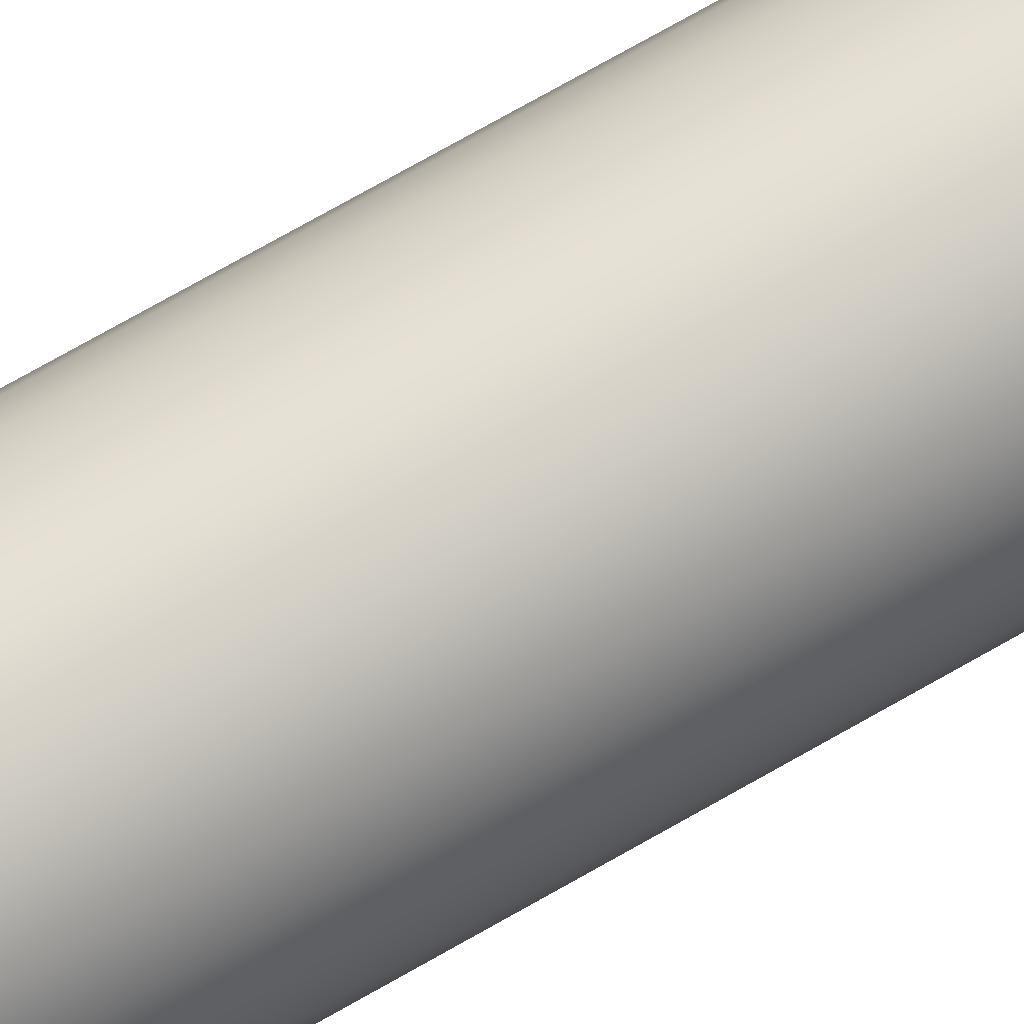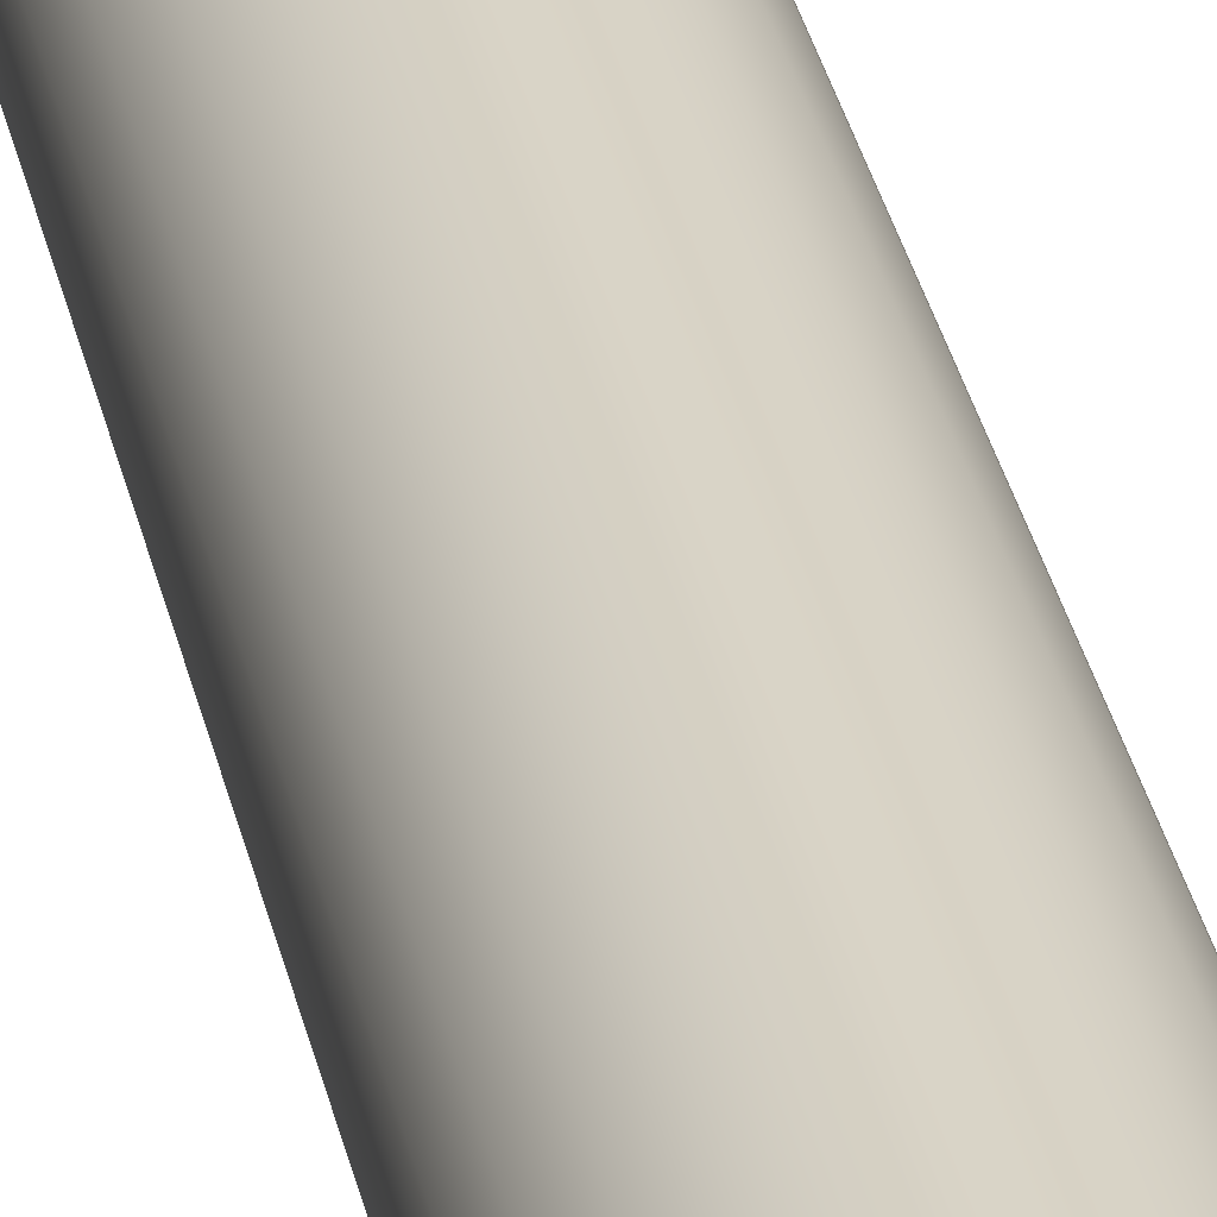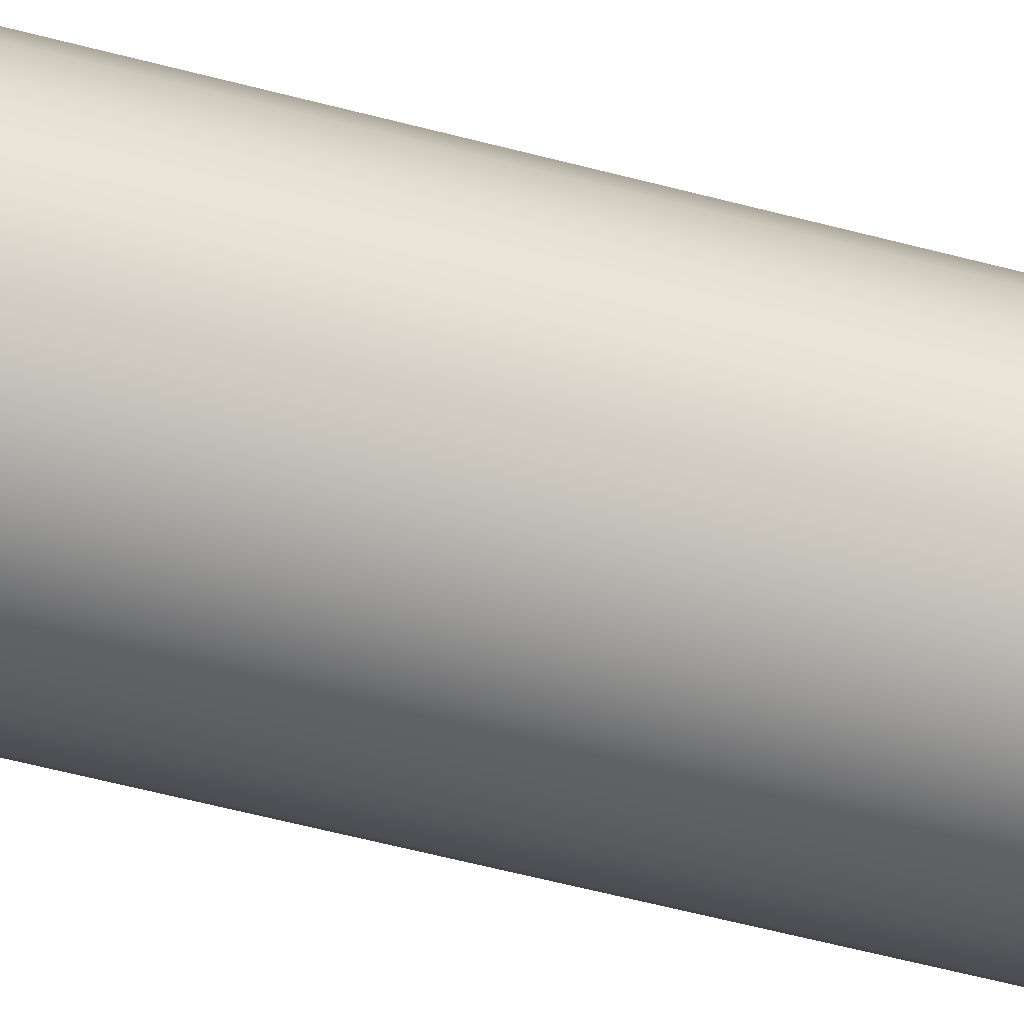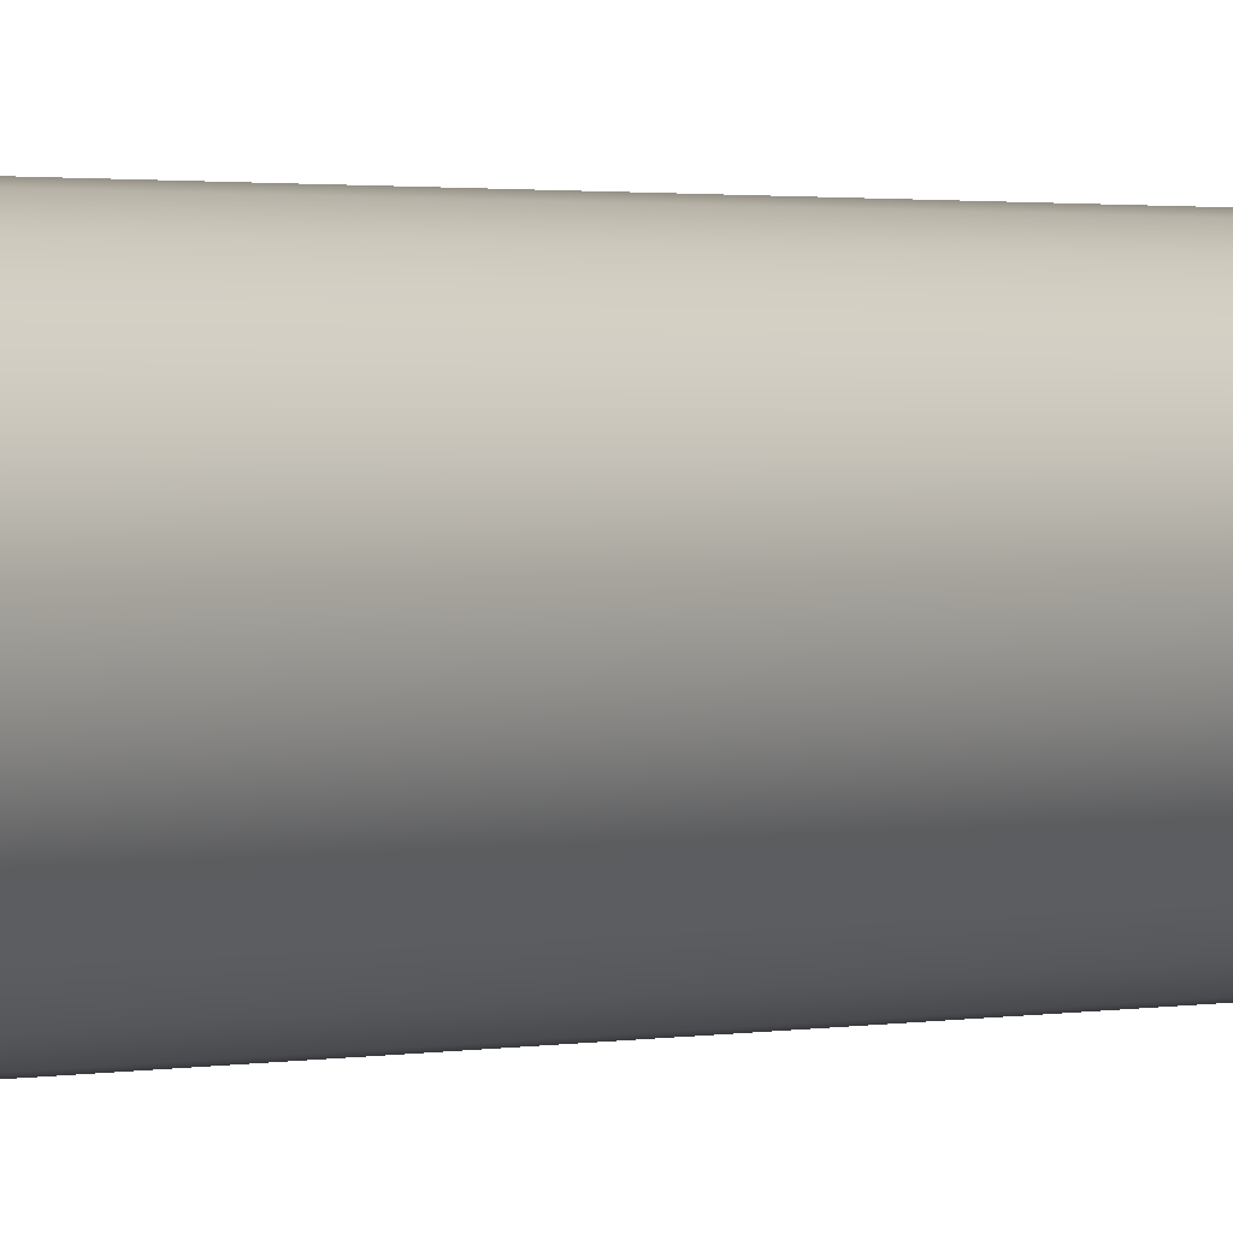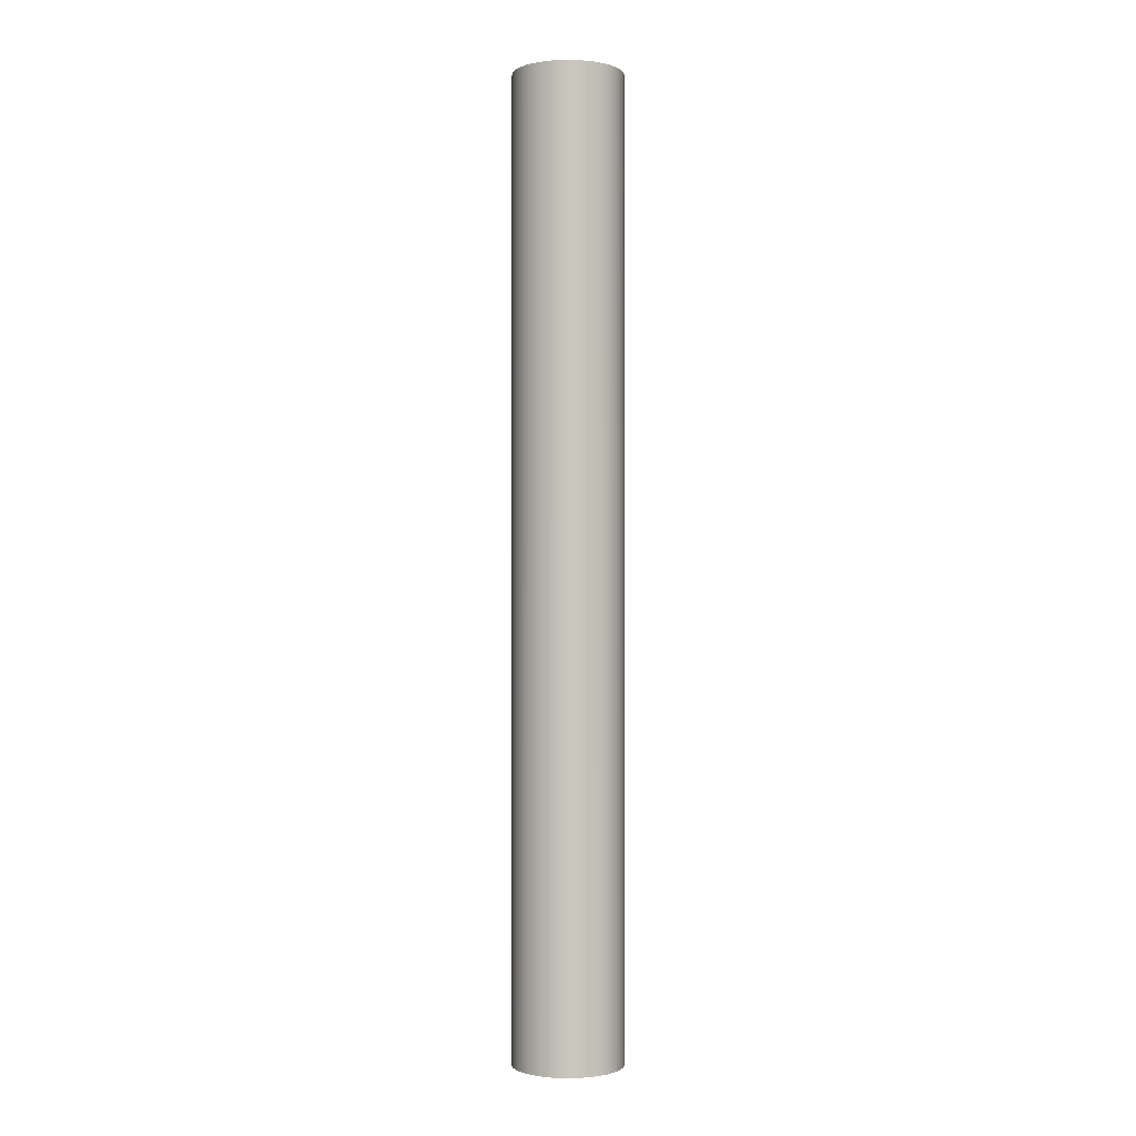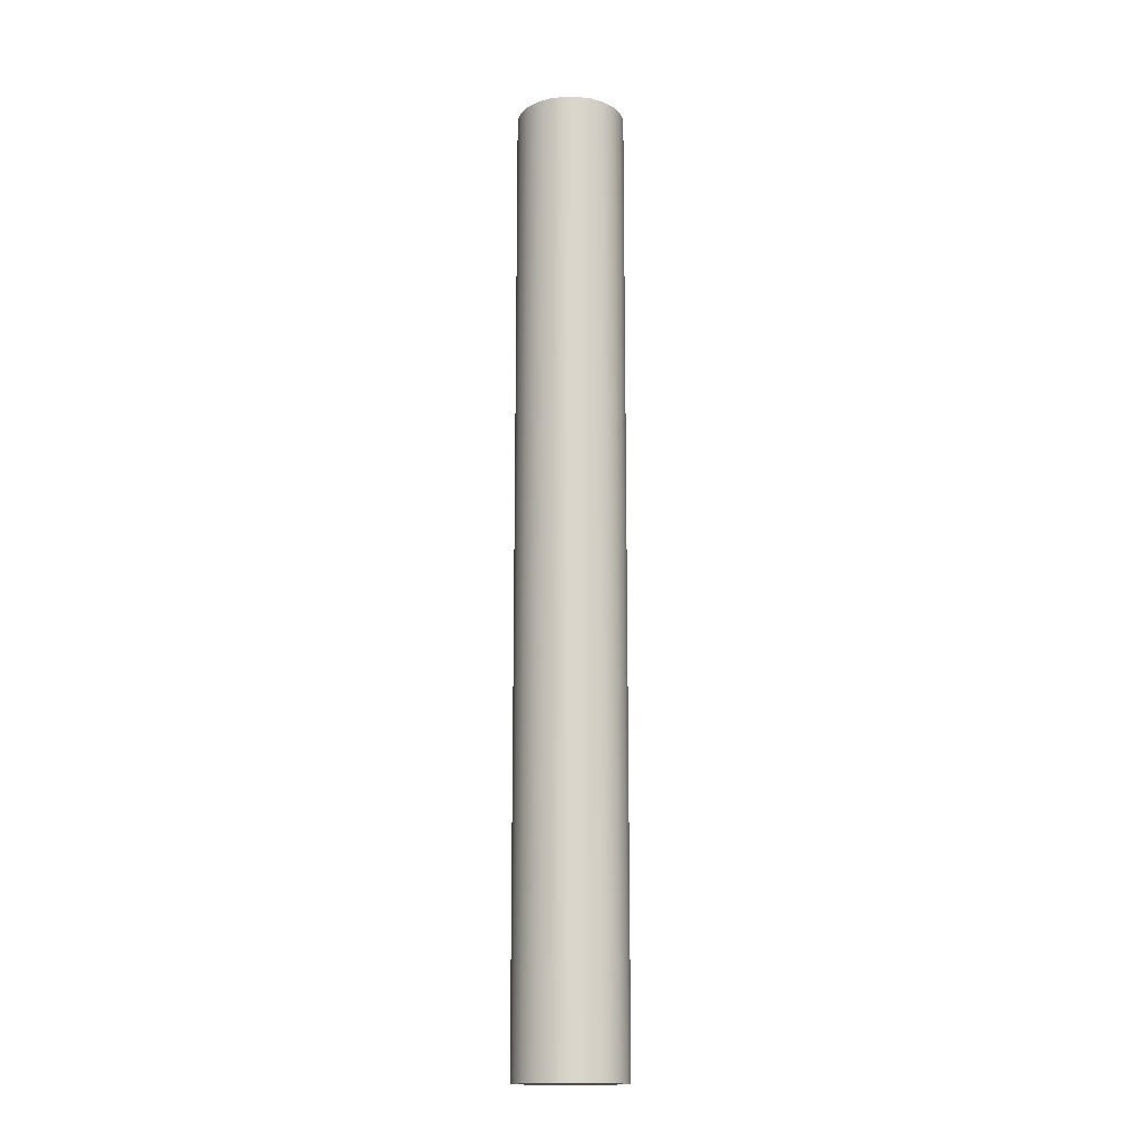
<metadata>
{"format":"obj","ext":"obj","renderer":"f3d","projection":"perspective","resolution":1024,"background":"white","views":[{"elev":70.6,"azim":-120.1,"up":"+Z"},{"elev":28.7,"azim":169.5,"up":"+Z"},{"elev":-40.2,"azim":-109.8,"up":"+Z"},{"elev":0.7,"azim":33.6,"up":"+Z"},{"elev":-0.8,"azim":-163.7,"up":"+Y"},{"elev":-15.7,"azim":-97.5,"up":"+Y"}]}
</metadata>
<code>
v -0.058 1.016 7.103e-18
v -0.05602 1.016 0.01501
v -0.05023 1.016 0.029
v -0.04101 1.016 0.04101
v -0.029 1.016 0.05023
v -0.01501 1.016 0.05602
v 3.551e-18 1.016 0.058
v 0.01501 1.016 0.05602
v 0.029 1.016 0.05023
v 0.04101 1.016 0.04101
v 0.05023 1.016 0.029
v 0.05602 1.016 0.01501
v 0.058 1.016 0
v 0.05602 1.016 -0.01501
v 0.05023 1.016 -0.029
v 0.04101 1.016 -0.04101
v 0.029 1.016 -0.05023
v 0.01501 1.016 -0.05602
v 3.551e-18 1.016 -0.058
v -0.01501 1.016 -0.05602
v -0.029 1.016 -0.05023
v -0.04101 1.016 -0.04101
v -0.05023 1.016 -0.029
v -0.05602 1.016 -0.01501
v -0.058 0 7.103e-18
v -0.05602 0 -0.01501
v -0.05023 0 -0.029
v -0.04101 0 -0.04101
v -0.029 0 -0.05023
v -0.01501 0 -0.05602
v 3.551e-18 0 -0.058
v 0.01501 0 -0.05602
v 0.029 0 -0.05023
v 0.04101 0 -0.04101
v 0.05023 0 -0.029
v 0.05602 0 -0.01501
v 0.058 0 0
v 0.05602 0 0.01501
v 0.05023 0 0.029
v 0.04101 0 0.04101
v 0.029 0 0.05023
v 0.01501 0 0.05602
v 3.551e-18 0 0.058
v -0.01501 0 0.05602
v -0.029 0 0.05023
v -0.04101 0 0.04101
v -0.05023 0 0.029
v -0.05602 0 0.01501
v -0.058 1.016 7.103e-18
v -0.05602 1.016 -0.01501
v -0.05023 1.016 -0.029
v -0.04101 1.016 -0.04101
v -0.029 1.016 -0.05023
v -0.01501 1.016 -0.05602
v 3.551e-18 1.016 -0.058
v 0.01501 1.016 -0.05602
v 0.029 1.016 -0.05023
v 0.04101 1.016 -0.04101
v 0.05023 1.016 -0.029
v 0.05602 1.016 -0.01501
v 0.058 1.016 0
v 0.05602 1.016 0.01501
v 0.05023 1.016 0.029
v 0.04101 1.016 0.04101
v 0.029 1.016 0.05023
v 0.01501 1.016 0.05602
v 3.551e-18 1.016 0.058
v -0.01501 1.016 0.05602
v -0.029 1.016 0.05023
v -0.04101 1.016 0.04101
v -0.05023 1.016 0.029
v -0.05602 1.016 0.01501
v -0.058 0 7.103e-18
v -0.05602 0 0.01501
v -0.05023 0 0.029
v -0.04101 0 0.04101
v -0.029 0 0.05023
v -0.01501 0 0.05602
v 3.551e-18 0 0.058
v 0.01501 0 0.05602
v 0.029 0 0.05023
v 0.04101 0 0.04101
v 0.05023 0 0.029
v 0.05602 0 0.01501
v 0.058 0 0
v 0.05602 0 -0.01501
v 0.05023 0 -0.029
v 0.04101 0 -0.04101
v 0.029 0 -0.05023
v 0.01501 0 -0.05602
v 3.551e-18 0 -0.058
v -0.01501 0 -0.05602
v -0.029 0 -0.05023
v -0.04101 0 -0.04101
v -0.05023 0 -0.029
v -0.05602 0 -0.01501
v -0.058 0 7.103e-18
v -0.058 1.016 7.103e-18
f 2 12 1
f 1 12 13
f 1 13 24
f 24 13 14
f 24 14 23
f 23 14 15
f 23 15 22
f 22 15 16
f 22 16 21
f 21 16 17
f 21 17 20
f 20 17 18
f 20 18 19
f 12 2 11
f 11 2 3
f 11 3 10
f 10 3 4
f 10 4 9
f 9 4 5
f 9 5 8
f 8 5 6
f 8 6 7
f 26 36 25
f 25 36 37
f 25 37 48
f 48 37 38
f 48 38 47
f 47 38 39
f 47 39 46
f 46 39 40
f 46 40 45
f 45 40 41
f 45 41 44
f 44 41 42
f 44 42 43
f 36 26 35
f 35 26 27
f 35 27 34
f 34 27 28
f 34 28 33
f 33 28 29
f 33 29 32
f 32 29 30
f 32 30 31
f 50 96 49
f 49 96 97
f 98 73 72
f 72 73 74
f 72 74 71
f 71 74 75
f 71 75 70
f 70 75 76
f 70 76 69
f 69 76 77
f 69 77 68
f 68 77 78
f 68 78 67
f 67 78 79
f 67 79 66
f 66 79 80
f 66 80 65
f 65 80 81
f 65 81 64
f 64 81 82
f 64 82 63
f 63 82 83
f 63 83 62
f 62 83 84
f 62 84 61
f 61 84 85
f 61 85 60
f 60 85 86
f 60 86 59
f 59 86 87
f 59 87 58
f 58 87 88
f 58 88 57
f 57 88 89
f 57 89 56
f 56 89 90
f 56 90 55
f 55 90 91
f 55 91 54
f 54 91 92
f 54 92 53
f 53 92 93
f 53 93 52
f 52 93 94
f 52 94 51
f 51 94 95
f 51 95 50
f 50 95 96

</code>
